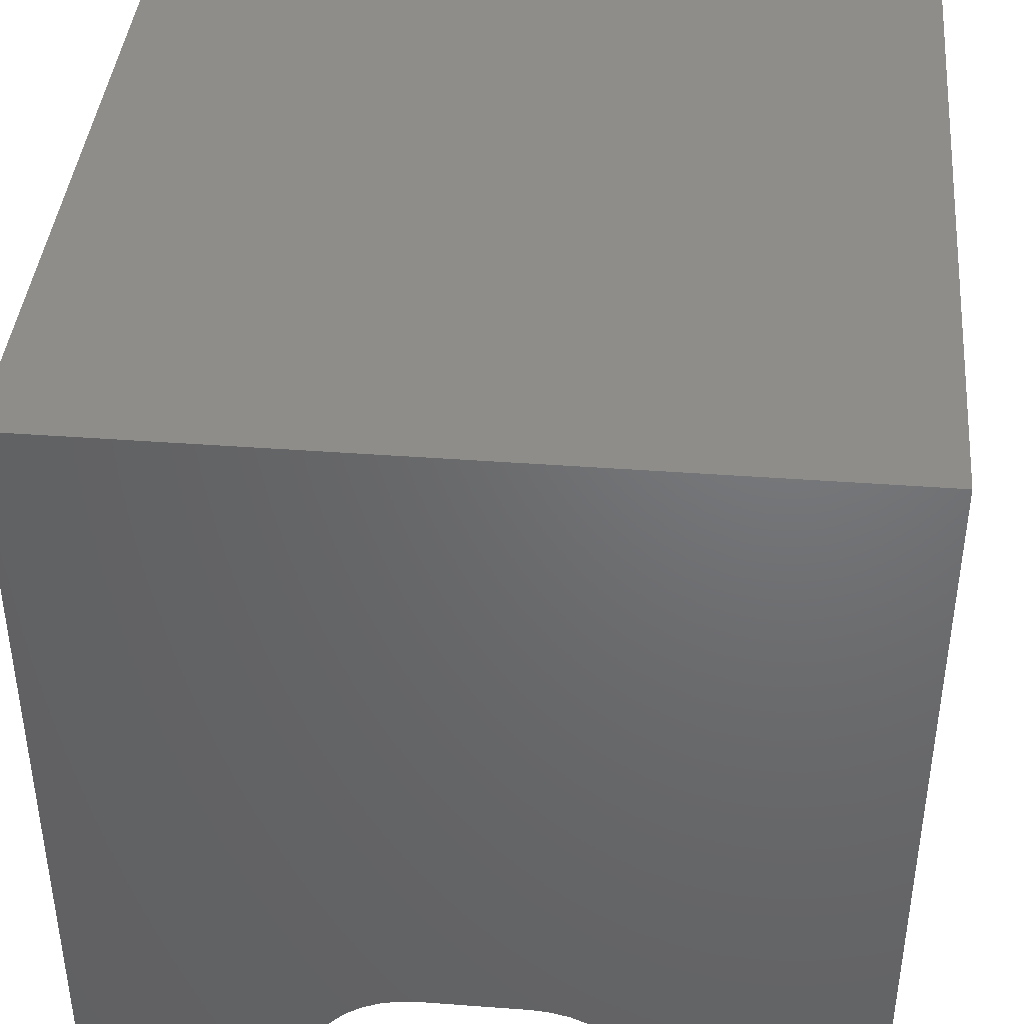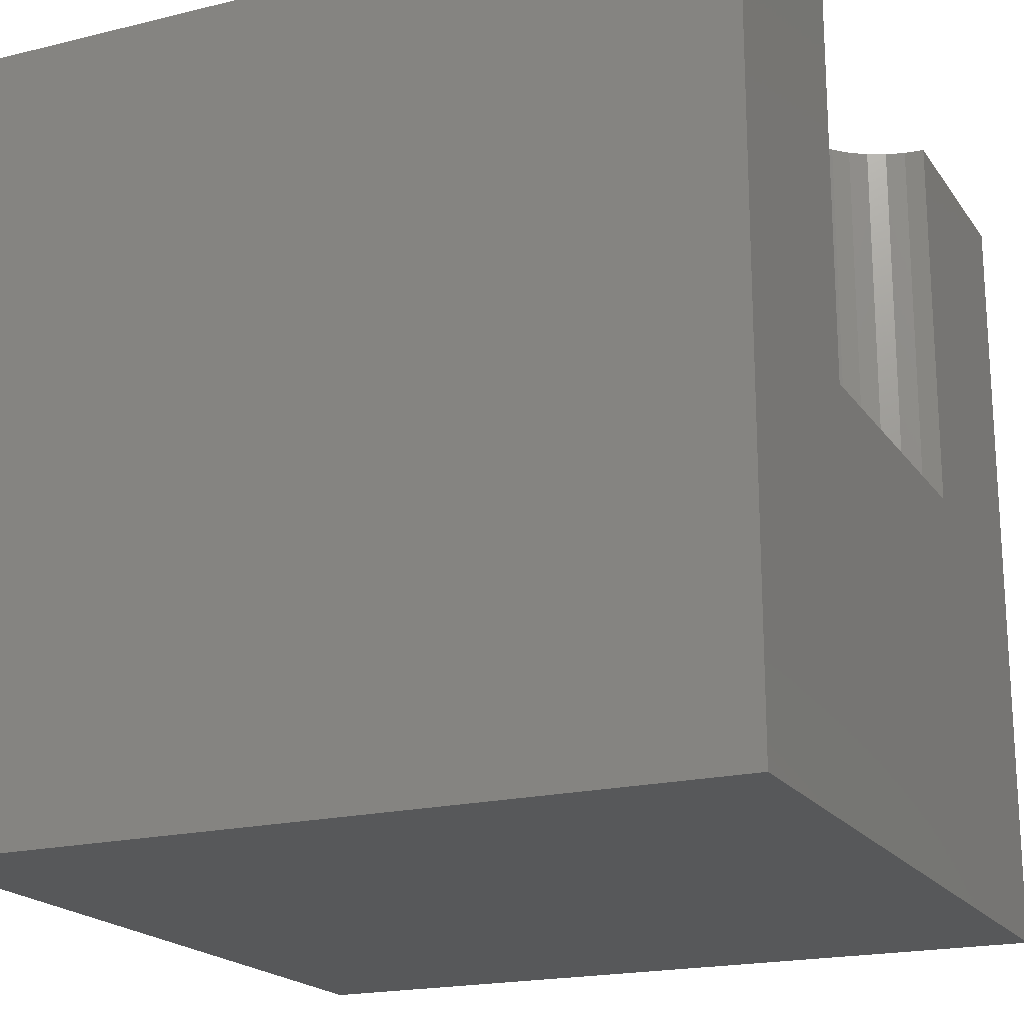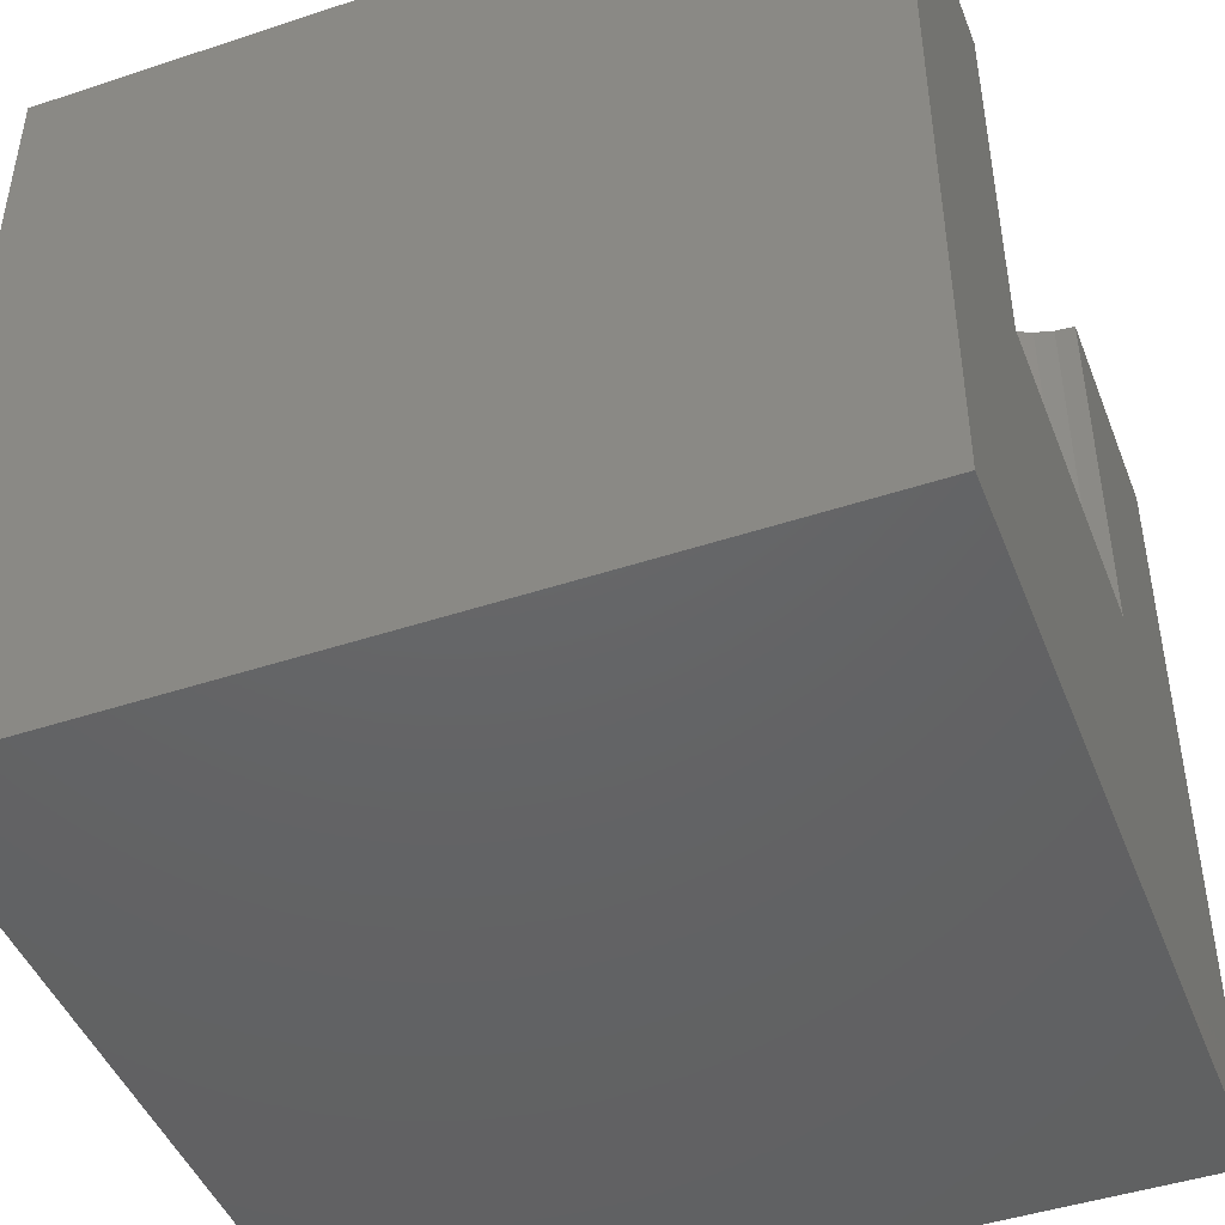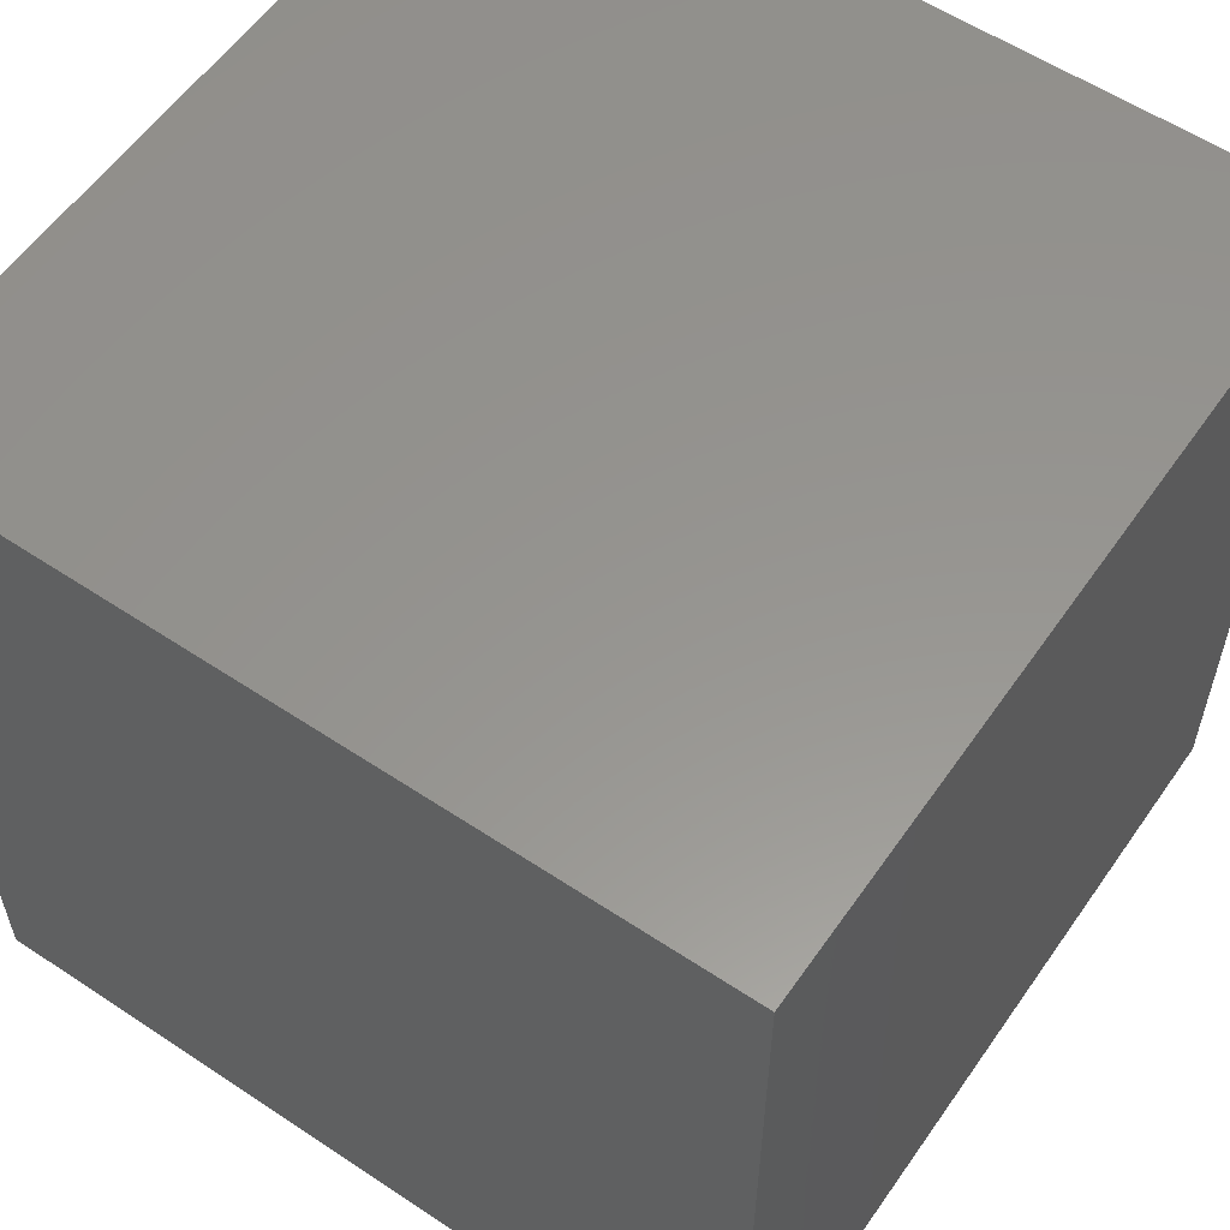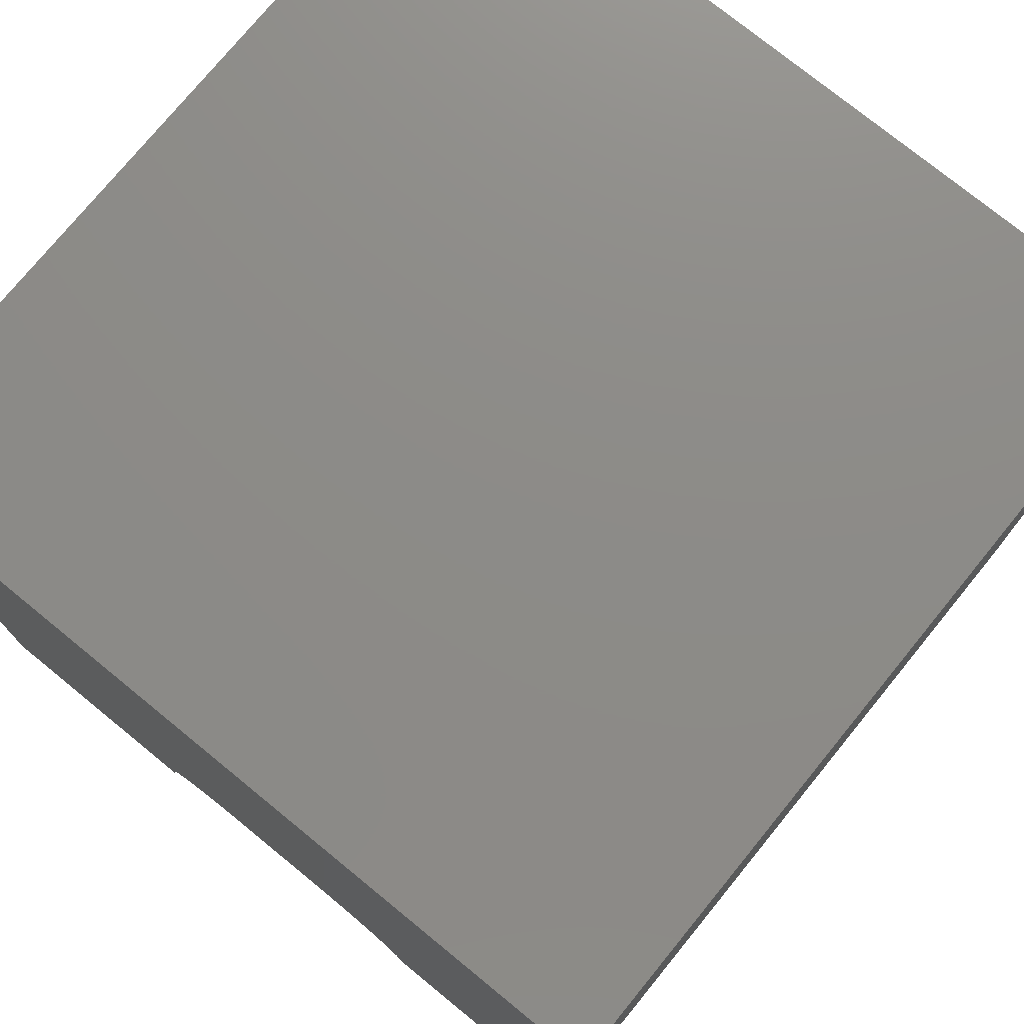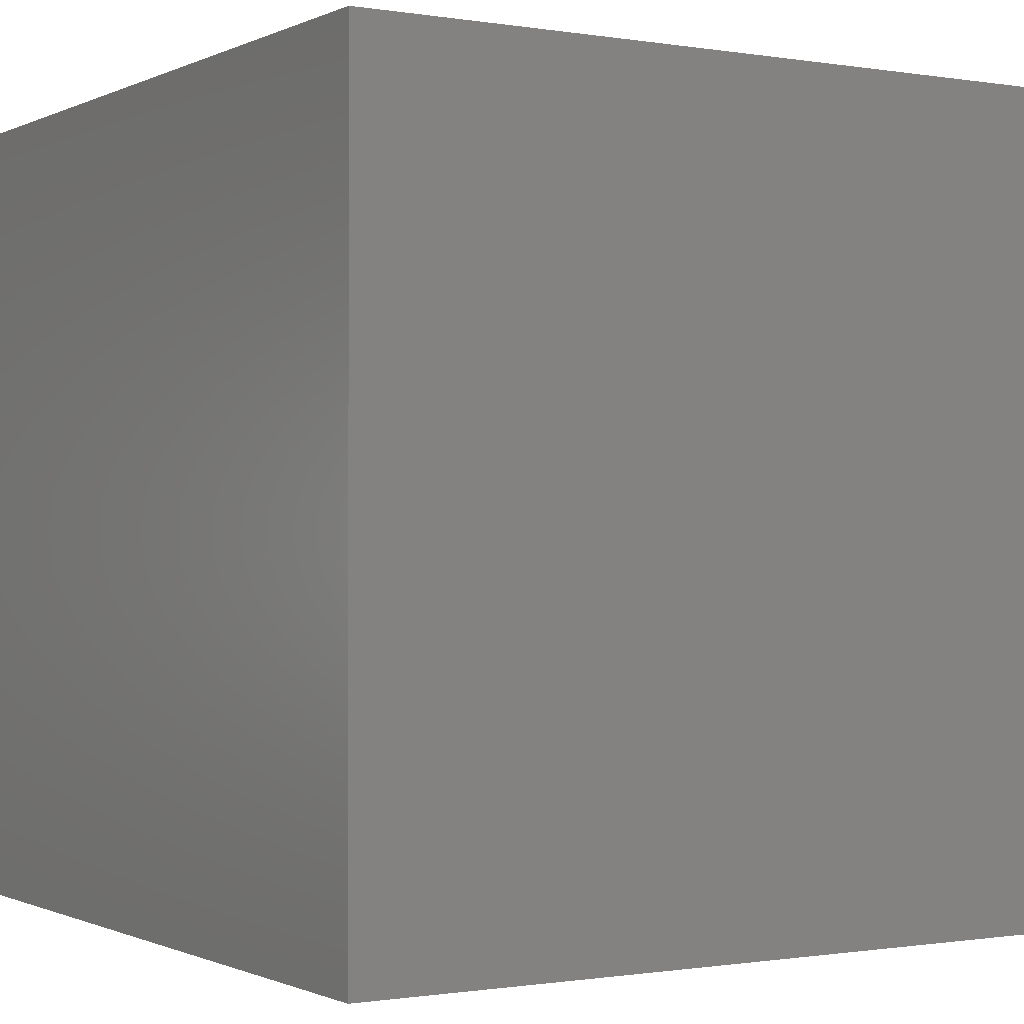
<metadata>
{"format":"stl","ext":"stl","renderer":"f3d","projection":"perspective","resolution":1024,"background":"white","views":[{"elev":40.9,"azim":5.2,"up":"+Y"},{"elev":-19.5,"azim":-65.4,"up":"+Z"},{"elev":-45.8,"azim":-69.2,"up":"+Z"},{"elev":57.5,"azim":-145.4,"up":"+Y"},{"elev":75.7,"azim":39.2,"up":"+Y"},{"elev":-0.7,"azim":148.4,"up":"+Y"}]}
</metadata>
<code>
# stl→obj: 50 verts, 92 faces
v 0 10 10
v 0 10 0
v 0 0 10
v 0 0 0
v 7.079 0.2468 10
v 7.1 0 10
v 10 0 10
v 3.232 0.9137 10
v 3.407 1.089 10
v 3.61 1.231 10
v 3.835 1.336 10
v 2.9 0 10
v 2.921 0.2468 10
v 2.985 0.4862 10
v 3.09 0.7107 10
v 5.926 1.4 10
v 6.165 1.336 10
v 10 10 10
v 6.39 1.231 10
v 6.593 1.089 10
v 6.768 0.9137 10
v 6.91 0.7107 10
v 7.015 0.4862 10
v 4.074 1.4 10
v 4.321 1.421 10
v 5.679 1.421 10
v 10 10 0
v 10 0 0
v 2.9 0 5.111
v 7.1 0 5.111
v 4.321 1.421 5.111
v 4.074 1.4 5.111
v 3.835 1.336 5.111
v 3.61 1.231 5.111
v 3.407 1.089 5.111
v 3.232 0.9137 5.111
v 3.09 0.7107 5.111
v 2.985 0.4862 5.111
v 2.921 0.2468 5.111
v 2.9 1.741e-16 10
v 2.9 1.741e-16 5.111
v 5.679 1.421 5.111
v 7.079 0.2468 5.111
v 7.015 0.4862 5.111
v 6.91 0.7107 5.111
v 6.768 0.9137 5.111
v 6.593 1.089 5.111
v 6.39 1.231 5.111
v 6.165 1.336 5.111
v 5.926 1.4 5.111
f 1 2 3
f 3 2 4
f 5 6 7
f 8 9 1
f 1 9 10
f 1 10 11
f 12 13 3
f 3 13 14
f 3 14 1
f 1 14 15
f 1 15 8
f 16 17 18
f 18 17 19
f 18 19 20
f 20 21 18
f 18 21 22
f 18 22 7
f 7 22 23
f 7 23 5
f 11 24 1
f 1 24 25
f 1 25 18
f 18 25 26
f 18 26 16
f 27 18 28
f 28 18 7
f 2 27 4
f 4 27 28
f 18 27 1
f 1 27 2
f 12 3 29
f 29 3 4
f 29 4 30
f 30 4 28
f 30 28 6
f 6 28 7
f 31 25 24
f 31 24 32
f 32 24 11
f 32 11 33
f 33 11 10
f 33 10 34
f 34 10 9
f 34 9 35
f 35 9 8
f 35 8 36
f 36 8 15
f 36 15 37
f 37 15 14
f 37 14 38
f 38 14 13
f 38 13 39
f 39 13 40
f 39 40 41
f 31 42 25
f 25 42 26
f 30 6 5
f 30 5 43
f 43 5 23
f 43 23 44
f 44 23 22
f 44 22 45
f 45 22 21
f 45 21 46
f 46 21 20
f 46 20 47
f 47 20 19
f 47 19 48
f 48 19 17
f 48 17 49
f 49 17 16
f 49 16 50
f 50 16 26
f 50 26 42
f 39 29 31
f 48 49 50
f 43 44 42
f 31 29 42
f 42 29 30
f 42 30 43
f 44 45 42
f 42 45 46
f 42 46 50
f 50 46 47
f 50 47 48
f 34 35 33
f 33 35 32
f 35 36 32
f 32 36 37
f 32 37 31
f 31 37 38
f 31 38 39

</code>
